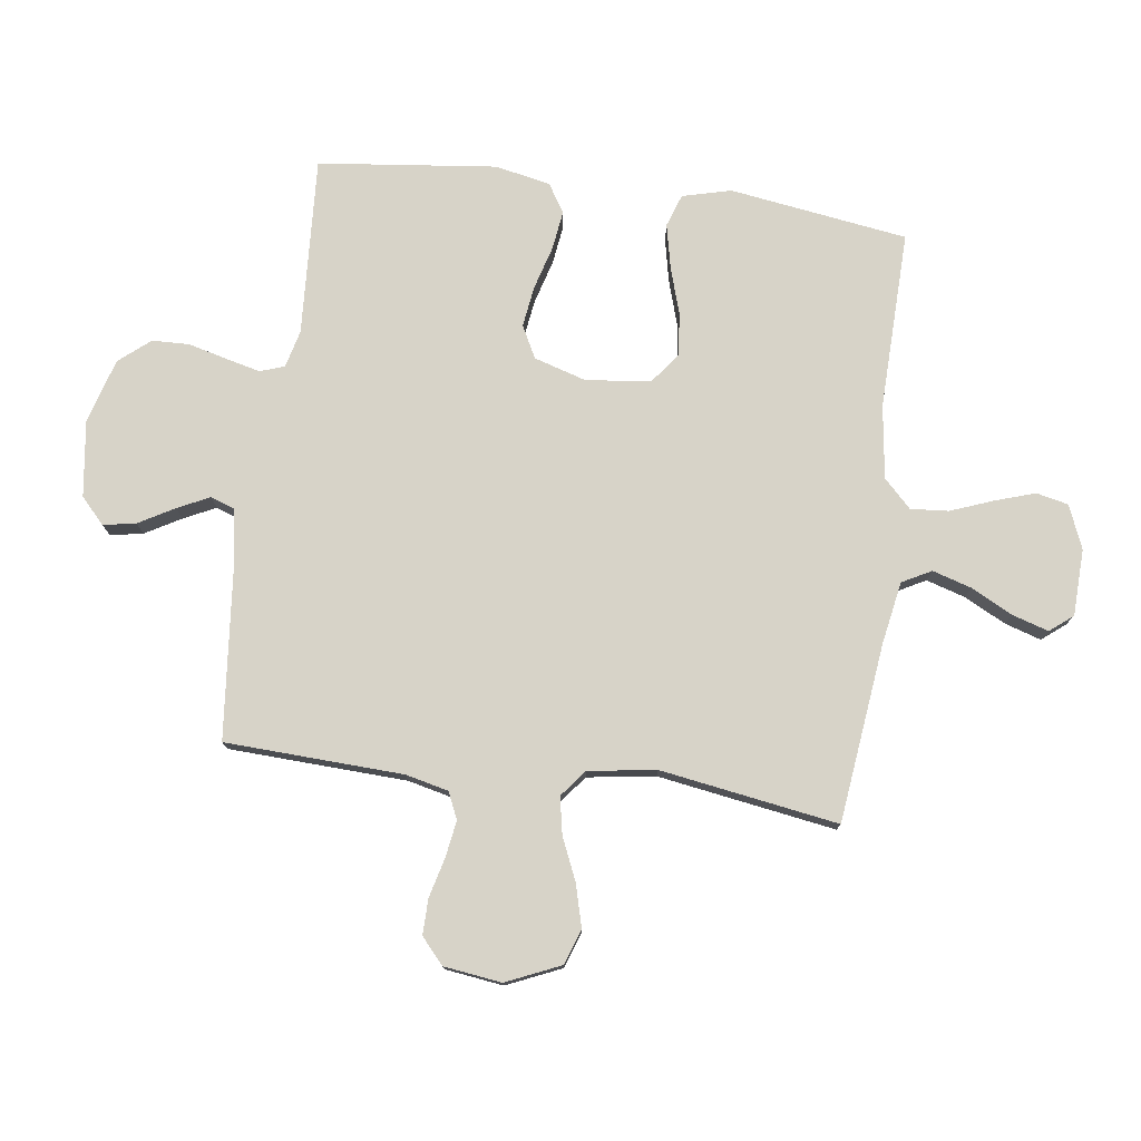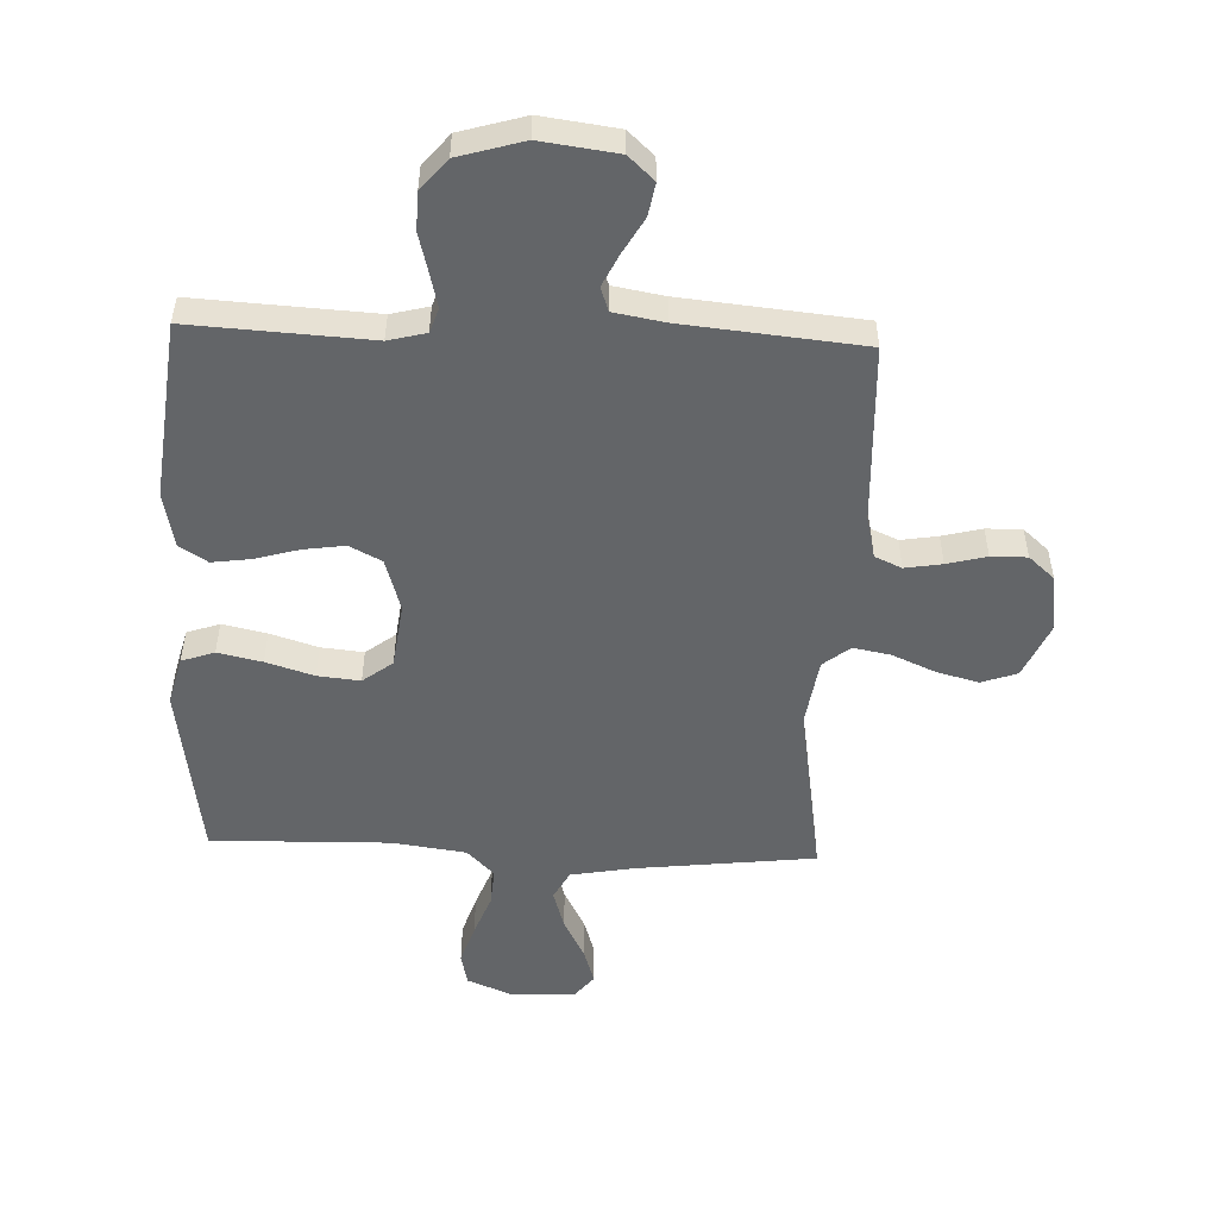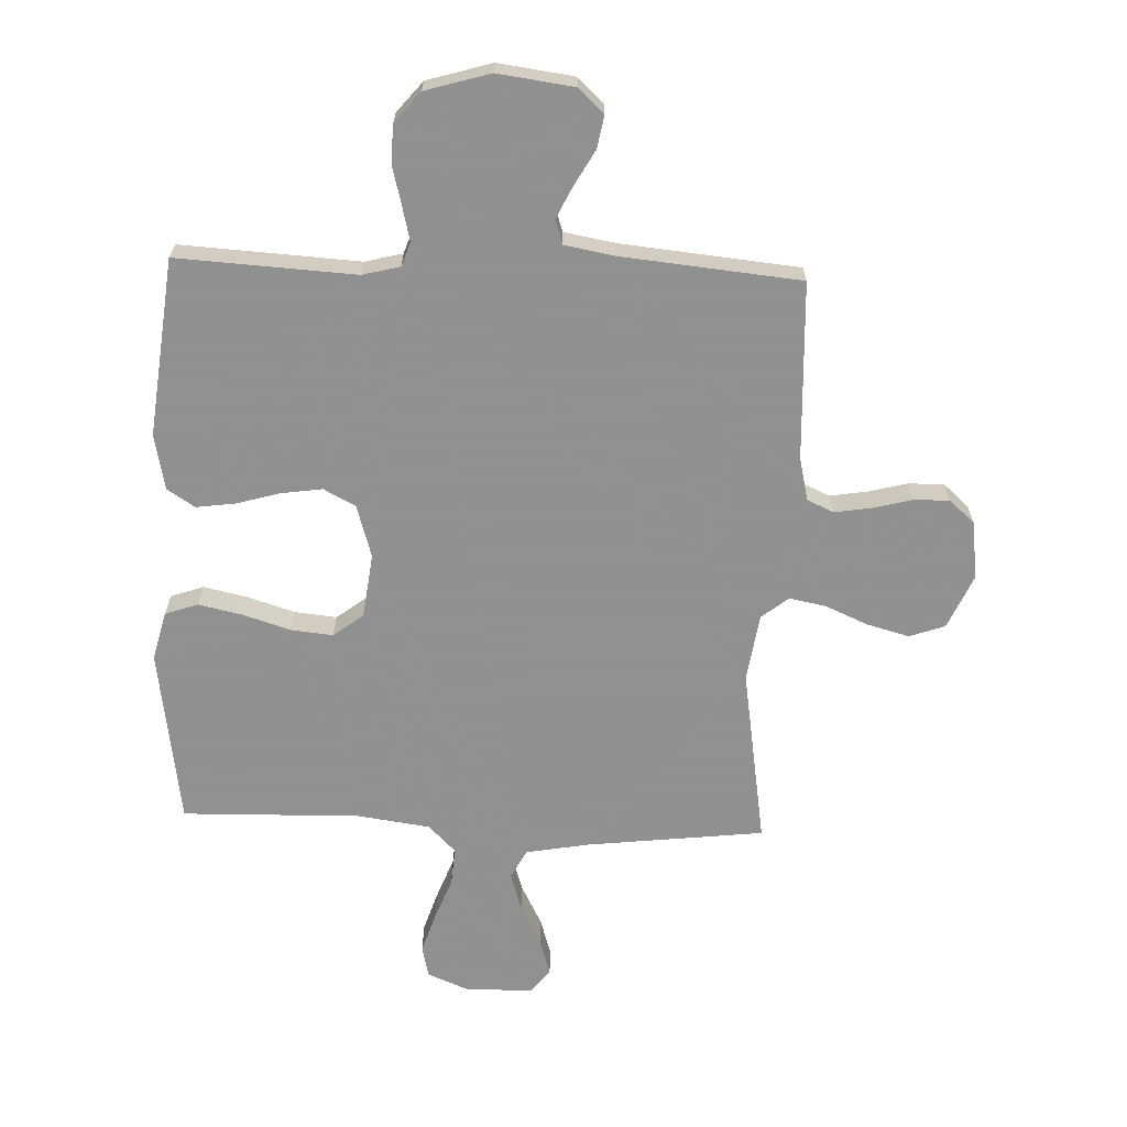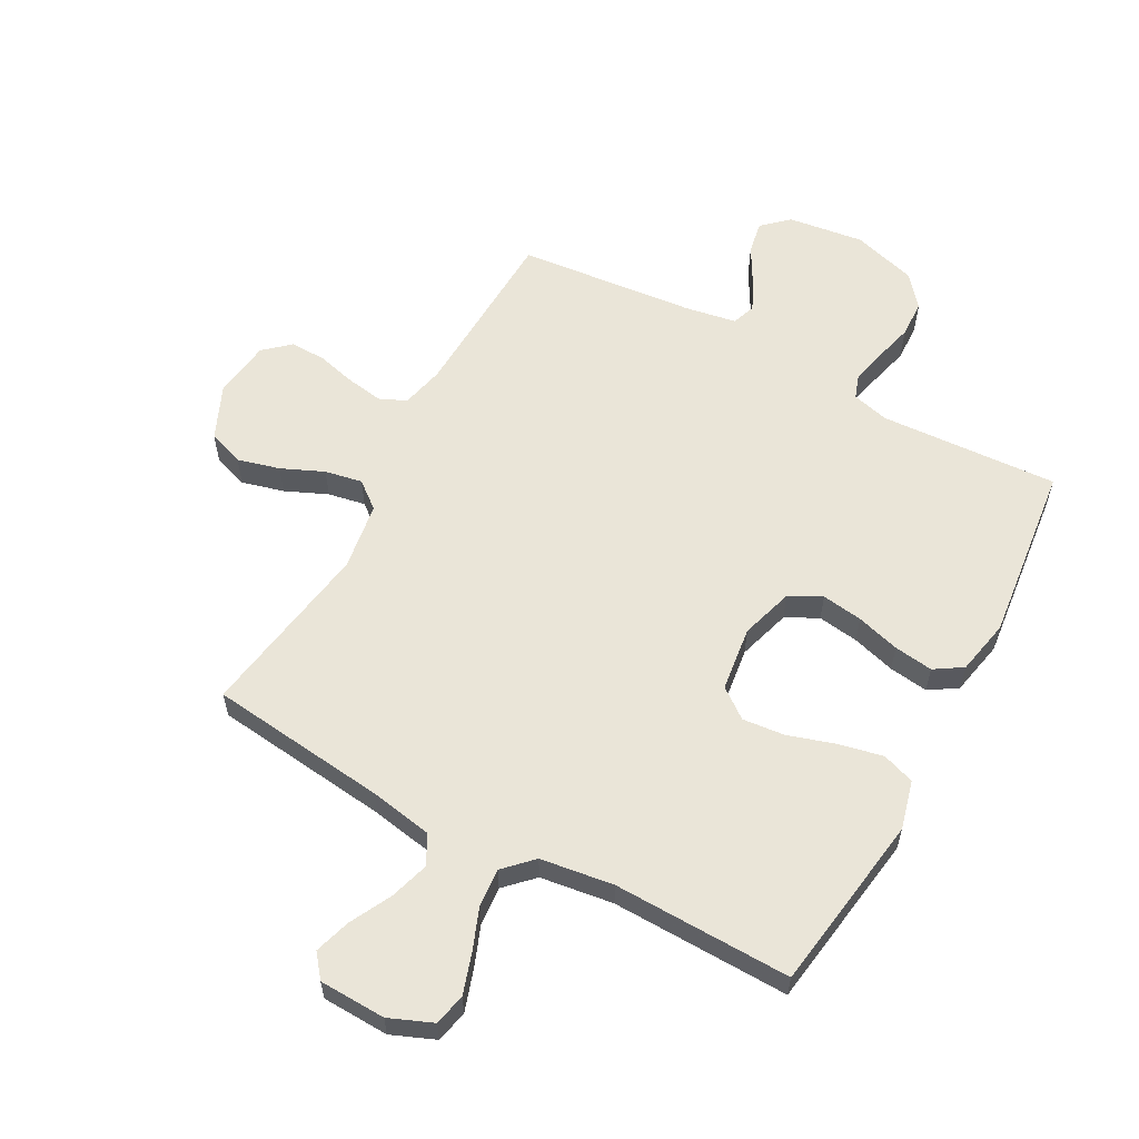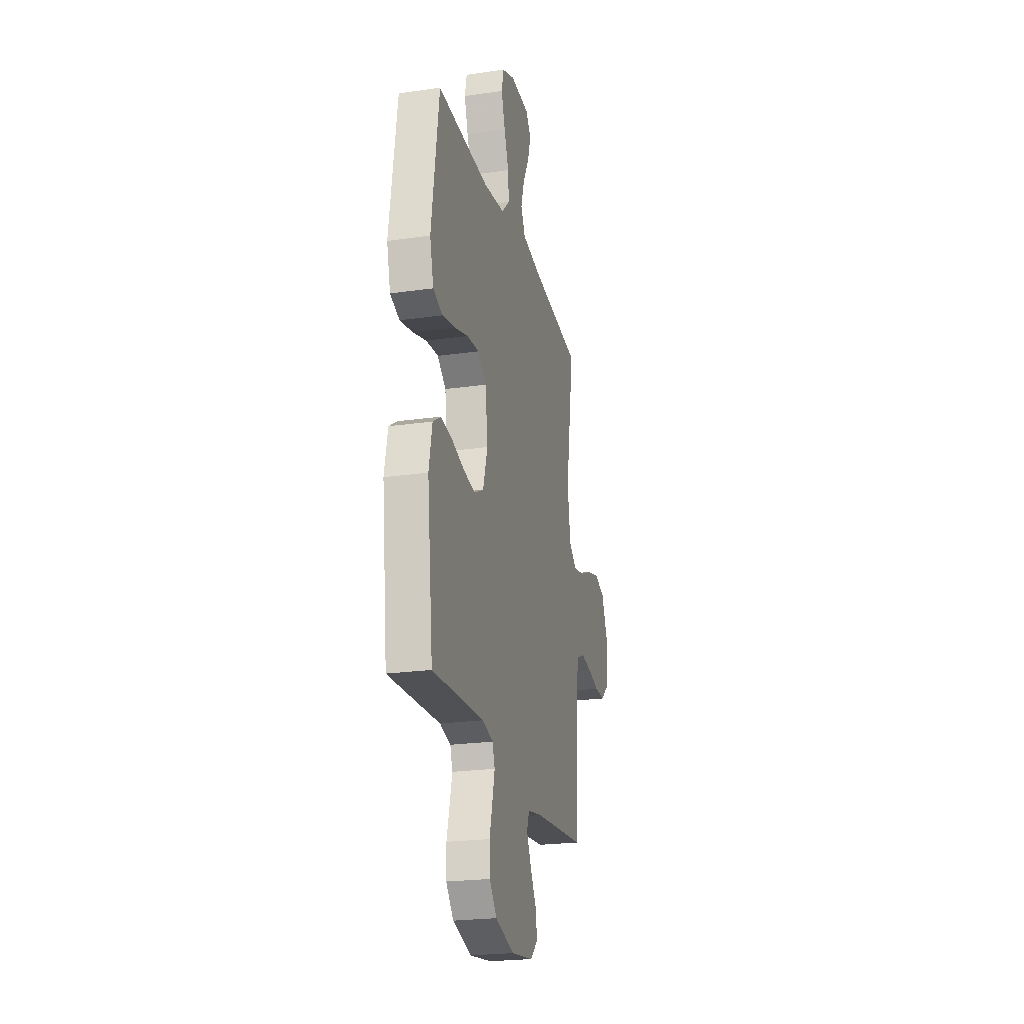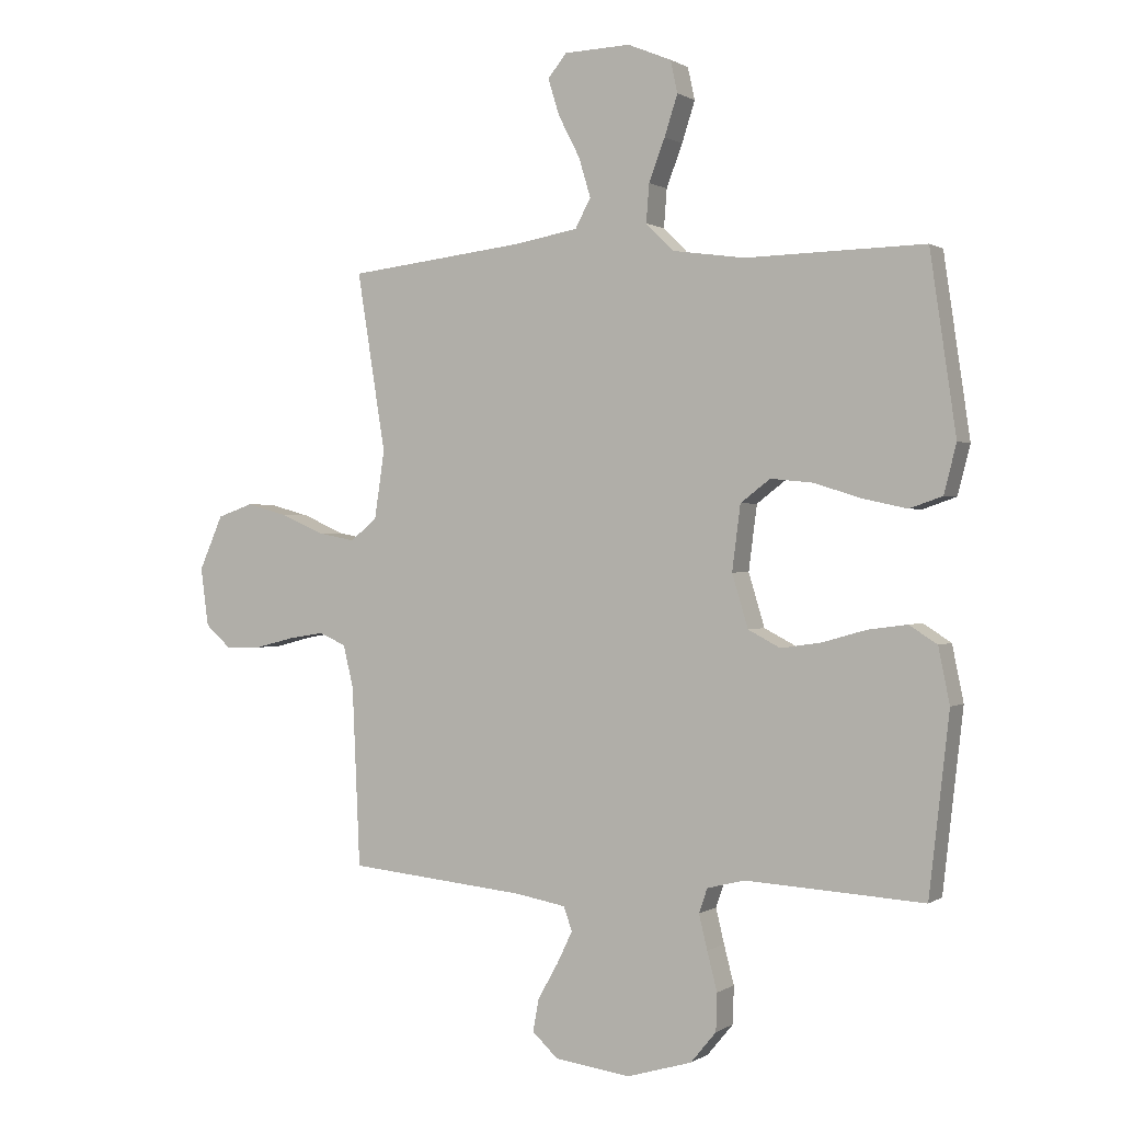
<metadata>
{"format":"obj","ext":"obj","renderer":"f3d","projection":"perspective","resolution":1024,"background":"white","views":[{"elev":77.0,"azim":-82.4,"up":"+Y"},{"elev":-51.4,"azim":177.7,"up":"+Y"},{"elev":-65.8,"azim":177.8,"up":"+Y"},{"elev":59.0,"azim":28.5,"up":"+Y"},{"elev":-23.0,"azim":103.7,"up":"+Z"},{"elev":0.6,"azim":26.1,"up":"+Z"}]}
</metadata>
<code>
v 0.5 0.07 -0.5
v 0.2 0.07 -0.483
v 0.137 0.07 -0.499
v 0.123 0.07 -0.54
v 0.137 0.07 -0.598
v 0.154 0.07 -0.663
v 0.152 0.07 -0.726
v 0.109 0.07 -0.778
v 0 0.07 -0.81
v -0.128 0.07 -0.793
v -0.171 0.07 -0.753
v -0.161 0.07 -0.698
v -0.127 0.07 -0.638
v -0.101 0.07 -0.584
v -0.115 0.07 -0.544
v -0.2 0.07 -0.529
v -0.5 0.07 -0.5
v -0.513 0.07 -0.2
v -0.53 0.07 -0.128
v -0.575 0.07 -0.108
v -0.637 0.07 -0.118
v -0.703 0.07 -0.135
v -0.763 0.07 -0.136
v -0.806 0.07 -0.098
v -0.819 0.07 0
v -0.779 0.07 0.091
v -0.719 0.07 0.112
v -0.648 0.07 0.093
v -0.577 0.07 0.062
v -0.514 0.07 0.05
v -0.469 0.07 0.086
v -0.452 0.07 0.2
v -0.5 0.07 0.5
v -0.2 0.07 0.535
v -0.094 0.07 0.554
v -0.068 0.07 0.603
v -0.088 0.07 0.669
v -0.124 0.07 0.739
v -0.143 0.07 0.8
v -0.112 0.07 0.839
v 0 0.07 0.843
v 0.073 0.07 0.813
v 0.085 0.07 0.759
v 0.063 0.07 0.691
v 0.036 0.07 0.62
v 0.031 0.07 0.556
v 0.077 0.07 0.51
v 0.2 0.07 0.493
v 0.5 0.07 0.5
v 0.544 0.07 0.2
v 0.523 0.07 0.118
v 0.468 0.07 0.099
v 0.394 0.07 0.115
v 0.314 0.07 0.14
v 0.243 0.07 0.147
v 0.193 0.07 0.109
v 0.179 0.07 0
v 0.206 0.07 -0.089
v 0.26 0.07 -0.117
v 0.329 0.07 -0.107
v 0.402 0.07 -0.086
v 0.468 0.07 -0.077
v 0.515 0.07 -0.107
v 0.534 0.07 -0.2
v 0.5 0 -0.5
v 0.2 0 -0.483
v 0.137 0 -0.499
v 0.123 0 -0.54
v 0.137 0 -0.598
v 0.154 0 -0.663
v 0.152 0 -0.726
v 0.109 0 -0.778
v 0 0 -0.81
v -0.128 0 -0.793
v -0.171 0 -0.753
v -0.161 0 -0.698
v -0.127 0 -0.638
v -0.101 0 -0.584
v -0.115 0 -0.544
v -0.2 0 -0.529
v -0.5 0 -0.5
v -0.513 0 -0.2
v -0.53 0 -0.128
v -0.575 0 -0.108
v -0.637 0 -0.118
v -0.703 0 -0.135
v -0.763 0 -0.136
v -0.806 0 -0.098
v -0.819 0 0
v -0.779 0 0.091
v -0.719 0 0.112
v -0.648 0 0.093
v -0.577 0 0.062
v -0.514 0 0.05
v -0.469 0 0.086
v -0.452 0 0.2
v -0.5 0 0.5
v -0.2 0 0.535
v -0.094 0 0.554
v -0.068 0 0.603
v -0.088 0 0.669
v -0.124 0 0.739
v -0.143 0 0.8
v -0.112 0 0.839
v 0 0 0.843
v 0.073 0 0.813
v 0.085 0 0.759
v 0.063 0 0.691
v 0.036 0 0.62
v 0.031 0 0.556
v 0.077 0 0.51
v 0.2 0 0.493
v 0.5 0 0.5
v 0.544 0 0.2
v 0.523 0 0.118
v 0.468 0 0.099
v 0.394 0 0.115
v 0.314 0 0.14
v 0.243 0 0.147
v 0.193 0 0.109
v 0.179 0 0
v 0.206 0 -0.089
v 0.26 0 -0.117
v 0.329 0 -0.107
v 0.402 0 -0.086
v 0.468 0 -0.077
v 0.515 0 -0.107
v 0.534 0 -0.2
f 64 1 2
f 63 64 2
f 62 63 2
f 61 62 2
f 60 61 2
f 59 60 2 3
f 58 59 3 4
f 57 58 4
f 52 53 54
f 51 52 54
f 50 51 54
f 49 50 54
f 48 49 54
f 47 48 54 55
f 46 47 55 56
f 43 44 45
f 42 43 45
f 41 42 45
f 40 41 45
f 39 40 45
f 38 39 45
f 37 38 45
f 36 37 45 46
f 46 56 57
f 36 46 57
f 35 36 57
f 32 33 34
f 35 57 4
f 34 35 4
f 32 34 4
f 31 32 4
f 27 28 29
f 26 27 29
f 25 26 29
f 24 25 29
f 23 24 29
f 22 23 29
f 21 22 29
f 20 21 29 30
f 16 17 18
f 15 16 18 19
f 11 12 13
f 10 11 13
f 9 10 13
f 8 9 13
f 7 8 13
f 6 7 13
f 5 6 13
f 5 13 14
f 4 5 14 15
f 19 20 30 31
f 4 15 19 31
f 66 65 128
f 66 128 127
f 66 127 126
f 66 126 125
f 66 125 124
f 67 66 124 123
f 68 67 123 122
f 68 122 121
f 118 117 116
f 118 116 115
f 118 115 114
f 118 114 113
f 118 113 112
f 119 118 112 111
f 120 119 111 110
f 109 108 107
f 109 107 106
f 109 106 105
f 109 105 104
f 109 104 103
f 109 103 102
f 109 102 101
f 110 109 101 100
f 121 120 110
f 121 110 100
f 121 100 99
f 98 97 96
f 68 121 99
f 68 99 98
f 68 98 96
f 68 96 95
f 93 92 91
f 93 91 90
f 93 90 89
f 93 89 88
f 93 88 87
f 93 87 86
f 93 86 85
f 94 93 85 84
f 82 81 80
f 83 82 80 79
f 77 76 75
f 77 75 74
f 77 74 73
f 77 73 72
f 77 72 71
f 77 71 70
f 77 70 69
f 78 77 69
f 79 78 69 68
f 95 94 84 83
f 95 83 79 68
f 1 65 66 2
f 2 66 67 3
f 3 67 68 4
f 4 68 69 5
f 5 69 70 6
f 6 70 71 7
f 7 71 72 8
f 8 72 73 9
f 9 73 74 10
f 10 74 75 11
f 11 75 76 12
f 12 76 77 13
f 13 77 78 14
f 14 78 79 15
f 15 79 80 16
f 16 80 81 17
f 17 81 82 18
f 18 82 83 19
f 19 83 84 20
f 20 84 85 21
f 21 85 86 22
f 22 86 87 23
f 23 87 88 24
f 24 88 89 25
f 25 89 90 26
f 26 90 91 27
f 27 91 92 28
f 28 92 93 29
f 29 93 94 30
f 30 94 95 31
f 31 95 96 32
f 32 96 97 33
f 33 97 98 34
f 34 98 99 35
f 35 99 100 36
f 36 100 101 37
f 37 101 102 38
f 38 102 103 39
f 39 103 104 40
f 40 104 105 41
f 41 105 106 42
f 42 106 107 43
f 43 107 108 44
f 44 108 109 45
f 45 109 110 46
f 46 110 111 47
f 47 111 112 48
f 48 112 113 49
f 49 113 114 50
f 50 114 115 51
f 51 115 116 52
f 52 116 117 53
f 53 117 118 54
f 54 118 119 55
f 55 119 120 56
f 56 120 121 57
f 57 121 122 58
f 58 122 123 59
f 59 123 124 60
f 60 124 125 61
f 61 125 126 62
f 62 126 127 63
f 63 127 128 64
f 64 128 65 1

</code>
